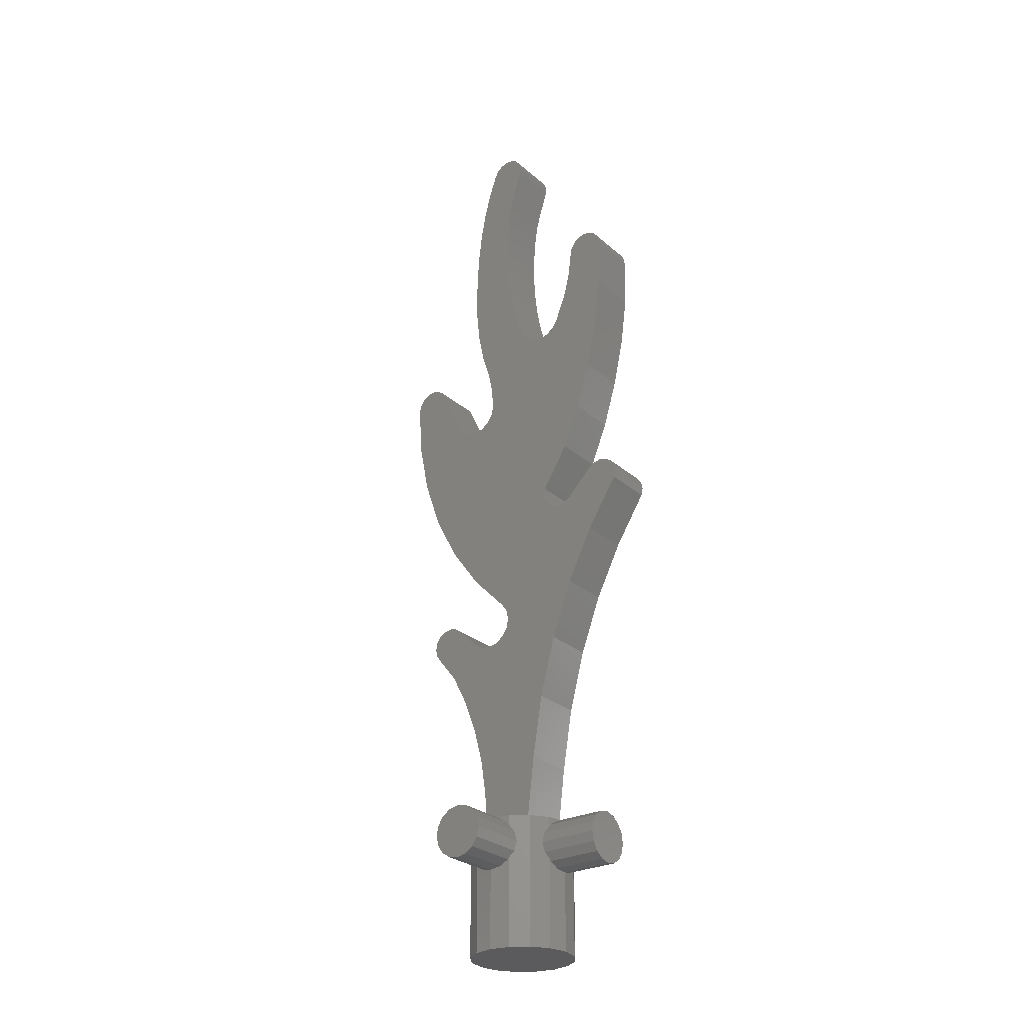
<metadata>
{"format":"stl","ext":"stl","renderer":"f3d","projection":"perspective","resolution":1024,"background":"white","views":[{"elev":-27.5,"azim":-142.5,"up":"+Z"}]}
</metadata>
<code>
# stl→obj: 435 verts, 734 faces
v 0.16 0 -0.32
v 0.1478 -0.06123 -0.32
v 0 0 -0.32
v 0.1131 -0.1131 -0.32
v 0.06123 -0.1478 -0.32
v 0 -0.16 -0.32
v -0.06123 -0.1478 -0.32
v -0.1131 -0.1131 -0.32
v -0.1478 -0.06123 -0.32
v -0.16 -0 -0.32
v -0.1478 0.06123 -0.32
v -0.1131 0.1131 -0.32
v -0.06123 0.1478 -0.32
v -0 0.16 -0.32
v 0.06123 0.1478 -0.32
v 0.1131 0.1131 -0.32
v 0.1478 0.06123 -0.32
v 0 0 0.08
v 0.16 0 0.08
v 0.1478 0.06123 0.08
v 0.1131 0.1131 0.08
v 0.06123 0.1478 0.08
v -0 0.16 0.08
v -0.06123 0.1478 0.08
v -0.1131 0.1131 0.08
v -0.1478 0.06123 0.08
v -0.16 -0 0.08
v -0.1478 -0.06123 0.08
v -0.1131 -0.1131 0.08
v -0.06123 -0.1478 0.08
v 0 -0.16 0.08
v 0.06123 -0.1478 0.08
v 0.1131 -0.1131 0.08
v 0.1478 -0.06123 0.08
v 0.06123 0.1478 0.04959
v 0.07391 0.1394 0.03062
v 0.07391 0.16 0.03062
v 0.03062 0.16 0.07391
v 0 0.16 0.08
v 0.03062 0.1539 0.07391
v -0.03062 0.16 0.07391
v -0.03062 0.1539 0.07391
v -0.07391 0.1394 0.03062
v -0.06123 0.1478 0.04959
v -0.07391 0.16 0.03062
v -0.06123 0.1478 -0.04959
v -0.07391 0.1394 -0.03062
v -0.07391 0.16 -0.03062
v -0.03062 0.16 -0.07391
v 0 0.16 -0.08
v -0.03062 0.1539 -0.07391
v 0.03062 0.16 -0.07391
v 0.03062 0.1539 -0.07391
v 0.07391 0.1394 -0.03062
v 0.06123 0.1478 -0.04959
v 0.07391 0.16 -0.03062
v 0.08 0.32 0
v 0.07391 0.32 -0.03061
v 0 0.32 0
v 0.05657 0.32 -0.05657
v 0.03061 0.32 -0.07391
v 0 0.32 -0.08
v -0.03061 0.32 -0.07391
v -0.05657 0.32 -0.05657
v -0.07391 0.32 -0.03061
v -0.08 0.32 -0
v -0.07391 0.32 0.03061
v -0.05657 0.32 0.05657
v -0.03061 0.32 0.07391
v -0 0.32 0.08
v 0.03061 0.32 0.07391
v 0.05657 0.32 0.05657
v 0.07391 0.32 0.03061
v -0.1478 0.06123 0.04959
v -0.1394 0.07391 0.03062
v -0.16 0.07391 0.03062
v -0.16 0.03062 0.07391
v -0.16 0 0.08
v -0.1539 0.03062 0.07391
v -0.16 -0.03062 0.07391
v -0.1539 -0.03062 0.07391
v -0.1394 -0.07391 0.03062
v -0.1478 -0.06123 0.04959
v -0.16 -0.07391 0.03062
v -0.1478 -0.06123 -0.04959
v -0.1394 -0.07391 -0.03062
v -0.16 -0.07391 -0.03062
v -0.16 -0.03062 -0.07391
v -0.16 0 -0.08
v -0.1539 -0.03062 -0.07391
v -0.16 0.03062 -0.07391
v -0.1539 0.03062 -0.07391
v -0.1394 0.07391 -0.03062
v -0.1478 0.06123 -0.04959
v -0.16 0.07391 -0.03062
v -0.32 0.08 0
v -0.32 0.07391 -0.03061
v -0.32 0 0
v -0.32 0.05657 -0.05657
v -0.32 0.03061 -0.07391
v -0.32 0 -0.08
v -0.32 -0.03061 -0.07391
v -0.32 -0.05657 -0.05657
v -0.32 -0.07391 -0.03061
v -0.32 -0.08 -0
v -0.32 -0.07391 0.03061
v -0.32 -0.05657 0.05657
v -0.32 -0.03061 0.07391
v -0.32 -0 0.08
v -0.32 0.03061 0.07391
v -0.32 0.05657 0.05657
v -0.32 0.07391 0.03061
v -0.186 0.08 0.66
v -0.2528 0.08 0.838
v -0.036 0.08 0.772
v 0.076 0.08 0.66
v -0.25 0.08 1.94
v -0.2139 0.08 1.849
v -0.2445 0.08 1.837
v -0.376 0.08 1.775
v 0.064 0.08 1.6
v -0.3416 0.08 1.62
v 0.3892 0.08 1.538
v 0.3568 0.08 1.378
v 0.224 0.08 1.52
v -0.186 -0.08 0.66
v 0.076 -0.08 0.66
v -0.036 -0.08 0.772
v -0.2528 -0.08 0.838
v -0.25 -0.08 1.94
v -0.376 -0.08 1.775
v -0.2445 -0.08 1.837
v -0.2139 -0.08 1.849
v -0.3416 -0.08 1.62
v 0.064 -0.08 1.6
v 0.224 -0.08 1.52
v 0.3568 -0.08 1.378
v 0.3892 -0.08 1.538
v -0.1966 0.08 1.823
v -0.1706 0.08 1.806
v -0.0967 0.08 1.775
v -0.14 0.08 1.8
v -0.1094 0.08 1.806
v -0.08343 0.08 1.823
v -0.06609 0.08 1.849
v -0.128 0.08 1.18
v -0.17 0.08 1.138
v -0.1571 0.08 1.157
v -0.1526 0.08 1.18
v -0.1571 0.08 1.203
v -0.17 0.08 1.222
v -0.212 0.08 1.096
v -0.254 0.08 1.138
v -0.2347 0.08 1.125
v -0.212 0.08 1.121
v -0.1893 0.08 1.125
v -0.4 0.08 2.1
v -0.3954 0.08 2.123
v -0.34 0.08 2.1
v -0.3824 0.08 2.142
v -0.363 0.08 2.155
v -0.34 0.08 2.16
v -0.317 0.08 2.155
v -0.2976 0.08 2.142
v -0.2846 0.08 2.123
v -0.28 0.08 2.1
v -0.38 0.08 1.18
v -0.422 0.08 1.138
v -0.4349 0.08 1.157
v -0.4394 0.08 1.18
v -0.4349 0.08 1.203
v -0.422 0.08 1.222
v -0.4027 0.08 1.235
v -0.38 0.08 1.239
v -0.3573 0.08 1.235
v -0.338 0.08 1.222
v -0.05796 0.08 2.564
v -0.05949 0.08 2.588
v 0 0.08 2.58
v -0.05196 0.08 2.61
v -0.03653 0.08 2.628
v -0.01553 0.08 2.638
v 0.007832 0.08 2.639
v 0.03 0.08 2.632
v 0.0476 0.08 2.617
v 0.05796 0.08 2.596
v 0.02 0.08 0.716
v 0.04569 0.08 0.6988
v 0.076 0.08 0.6928
v 0.1063 0.08 0.6988
v 0.132 0.08 0.716
v 0.02 0.08 0.828
v 0.002832 0.08 0.8023
v -0.003196 0.08 0.772
v 0.002832 0.08 0.7417
v 0.07009 0.08 1.569
v 0.064 0.08 1.52
v 0.08743 0.08 1.543
v 0.1134 0.08 1.526
v 0.144 0.08 1.52
v 0.1746 0.08 1.526
v 0.2006 0.08 1.543
v 0.198 0.08 0.782
v 0.2173 0.08 0.7949
v 0.24 0.08 0.74
v 0.24 0.08 0.7994
v 0.2627 0.08 0.7949
v 0.282 0.08 0.782
v 0.2949 0.08 0.7627
v 0.2994 0.08 0.74
v 0.2949 0.08 0.7173
v 0.282 0.08 0.698
v 0.2976 0.08 1.742
v 0.317 0.08 1.755
v 0.34 0.08 1.7
v 0.34 0.08 1.76
v 0.363 0.08 1.755
v 0.3824 0.08 1.742
v 0.3954 0.08 1.723
v 0.4 0.08 1.7
v -0.1706 -0.08 1.806
v -0.1966 -0.08 1.823
v -0.06609 -0.08 1.849
v -0.08343 -0.08 1.823
v -0.0967 -0.08 1.775
v -0.1094 -0.08 1.806
v -0.14 -0.08 1.8
v -0.17 -0.08 1.138
v -0.1893 -0.08 1.125
v -0.212 -0.08 1.096
v -0.212 -0.08 1.121
v -0.2347 -0.08 1.125
v -0.254 -0.08 1.138
v -0.17 -0.08 1.222
v -0.1571 -0.08 1.203
v -0.128 -0.08 1.18
v -0.1526 -0.08 1.18
v -0.1571 -0.08 1.157
v -0.34 -0.08 2.1
v -0.28 -0.08 2.1
v -0.2846 -0.08 2.123
v -0.2976 -0.08 2.142
v -0.317 -0.08 2.155
v -0.34 -0.08 2.16
v -0.363 -0.08 2.155
v -0.3824 -0.08 2.142
v -0.3954 -0.08 2.123
v -0.4 -0.08 2.1
v -0.338 -0.08 1.222
v -0.3573 -0.08 1.235
v -0.38 -0.08 1.18
v -0.38 -0.08 1.239
v -0.4027 -0.08 1.235
v -0.422 -0.08 1.222
v -0.4349 -0.08 1.203
v -0.4394 -0.08 1.18
v -0.4349 -0.08 1.157
v -0.422 -0.08 1.138
v 0 -0.08 2.58
v 0.05796 -0.08 2.596
v 0.0476 -0.08 2.617
v 0.03 -0.08 2.632
v 0.007832 -0.08 2.639
v -0.01553 -0.08 2.638
v -0.03653 -0.08 2.628
v -0.05196 -0.08 2.61
v -0.05949 -0.08 2.588
v -0.05796 -0.08 2.564
v 0.02 -0.08 0.716
v 0.002832 -0.08 0.7417
v -0.003196 -0.08 0.772
v 0.002832 -0.08 0.8023
v 0.02 -0.08 0.828
v 0.132 -0.08 0.716
v 0.1063 -0.08 0.6988
v 0.076 -0.08 0.6928
v 0.04569 -0.08 0.6988
v 0.064 -0.08 1.52
v 0.144 -0.08 1.52
v 0.1134 -0.08 1.526
v 0.08743 -0.08 1.543
v 0.07009 -0.08 1.569
v 0.2006 -0.08 1.543
v 0.1746 -0.08 1.526
v 0.24 -0.08 0.74
v 0.282 -0.08 0.698
v 0.2949 -0.08 0.7173
v 0.2994 -0.08 0.74
v 0.2949 -0.08 0.7627
v 0.282 -0.08 0.782
v 0.2627 -0.08 0.7949
v 0.24 -0.08 0.7994
v 0.2173 -0.08 0.7949
v 0.198 -0.08 0.782
v 0.34 -0.08 1.7
v 0.34 -0.08 1.76
v 0.317 -0.08 1.755
v 0.2976 -0.08 1.742
v 0.4 -0.08 1.7
v 0.3954 -0.08 1.723
v 0.3824 -0.08 1.742
v 0.363 -0.08 1.755
v 0.08 0.16 0
v 0.08 0.1353 0
v 0.05657 0.16 0.05657
v 0.05657 0.1488 0.05657
v -0.05657 0.16 0.05657
v -0.05657 0.1488 0.05657
v -0.08 0.16 0
v -0.08 0.1353 0
v -0.05657 0.16 -0.05657
v -0.05657 0.1488 -0.05657
v 0.05657 0.16 -0.05657
v 0.05657 0.1488 -0.05657
v 0.07391 0.16 -0.03061
v 0.03061 0.16 -0.07391
v -0.03061 0.16 -0.07391
v -0.07391 0.16 -0.03061
v -0.08 0.16 -0
v -0.07391 0.16 0.03061
v -0.03061 0.16 0.07391
v 0.03061 0.16 0.07391
v 0.07391 0.16 0.03061
v -0.16 0.08 0
v -0.1353 0.08 0
v -0.16 0.05657 0.05657
v -0.1488 0.05657 0.05657
v -0.16 -0.05657 0.05657
v -0.1488 -0.05657 0.05657
v -0.16 -0.08 0
v -0.1353 -0.08 0
v -0.16 -0.05657 -0.05657
v -0.1488 -0.05657 -0.05657
v -0.16 0.05657 -0.05657
v -0.1488 0.05657 -0.05657
v -0.32 -0.08 0
v -0.16 -0.07391 -0.03061
v -0.16 -0.03061 -0.07391
v -0.32 -0 -0.08
v -0.16 -0 -0.08
v -0.16 0.03061 -0.07391
v -0.16 0.07391 -0.03061
v -0.32 0.08 -0
v -0.16 0.08 -0
v -0.16 0.07391 0.03061
v -0.16 0.03061 0.07391
v -0.32 0 0.08
v -0.16 -0.03061 0.07391
v -0.16 -0.07391 0.03061
v 0.14 0.08 2.09
v 0.1376 0.08 1.999
v -0.0068 0.08 2.101
v -0.0016 0.08 2.165
v -0.0068 0.08 2.36
v 0.12 0.08 2.358
v 0.1308 0.08 2.271
v -0.0016 0.08 2.295
v 0.128 0.08 1.909
v -0.0152 0.08 2.039
v -0.0152 0.08 2.421
v 0.1044 0.08 2.44
v 0.11 0.08 1.822
v -0.0268 0.08 1.98
v -0.0308 0.08 2.48
v 0.0848 0.08 2.516
v 0.084 0.08 1.74
v -0.0412 0.08 1.926
v 0.068 0.08 1.664
v -0.06608 0.08 1.849
v -0.27 0.08 2.02
v -0.3976 0.08 1.936
v -0.104 0.08 0.2776
v 0.0856 0.08 0.1952
v 0.08 0.08 0.08
v -0.08 0.08 0.08
v -0.136 0.08 0.4724
v 0.1028 0.08 0.3084
v 0.1312 0.08 0.418
v -0.136 0.08 0.472
v 0.3036 0.08 1.223
v -0.2416 0.08 1.336
v -0.2528 0.08 0.8376
v -0.336 0.08 1.003
v -0.2972 0.08 1.473
v -0.09668 0.08 1.775
v 0.1376 0.08 2.181
v 0 0.08 2.23
v 0.13 0.08 0.9416
v 0.1704 0.08 0.5216
v 0.2192 0.08 0.6176
v 0.2004 0.08 1.544
v 0.228 0.08 1.077
v -0.0068 -0.08 2.101
v 0.1376 -0.08 1.999
v 0.14 -0.08 2.09
v -0.0016 -0.08 2.165
v 0.1308 -0.08 2.271
v 0.12 -0.08 2.358
v -0.0068 -0.08 2.36
v -0.0016 -0.08 2.295
v -0.0152 -0.08 2.039
v 0.128 -0.08 1.909
v 0.1044 -0.08 2.44
v -0.0152 -0.08 2.421
v -0.0268 -0.08 1.98
v 0.11 -0.08 1.822
v 0.0848 -0.08 2.516
v -0.0308 -0.08 2.48
v -0.0412 -0.08 1.926
v 0.084 -0.08 1.74
v -0.06608 -0.08 1.849
v 0.068 -0.08 1.664
v -0.3976 -0.08 1.936
v -0.27 -0.08 2.02
v 0.08 -0.08 0.08
v 0.0856 -0.08 0.1952
v -0.104 -0.08 0.2776
v -0.08 -0.08 0.08
v 0.1028 -0.08 0.3084
v -0.136 -0.08 0.4724
v 0.1312 -0.08 0.418
v -0.136 -0.08 0.472
v 0.3036 -0.08 1.223
v -0.2416 -0.08 1.336
v -0.2528 -0.08 0.8376
v -0.336 -0.08 1.003
v -0.2972 -0.08 1.473
v -0.09668 -0.08 1.775
v 0.1376 -0.08 2.181
v 0 -0.08 2.23
v 0.13 -0.08 0.9416
v 0.2192 -0.08 0.6176
v 0.1704 -0.08 0.5216
v 0.2004 -0.08 1.544
v 0.228 -0.08 1.077
f 1 2 3
f 2 4 3
f 4 5 3
f 5 6 3
f 6 7 3
f 7 8 3
f 8 9 3
f 9 10 3
f 10 11 3
f 11 12 3
f 12 13 3
f 13 14 3
f 14 15 3
f 15 16 3
f 16 17 3
f 17 1 3
f 18 19 20
f 18 20 21
f 18 21 22
f 18 22 23
f 18 23 24
f 18 24 25
f 18 25 26
f 18 26 27
f 18 27 28
f 18 28 29
f 18 29 30
f 18 30 31
f 18 31 32
f 18 32 33
f 18 33 34
f 18 34 19
f 35 36 37
f 38 39 40
f 39 41 42
f 43 44 45
f 46 47 48
f 49 50 51
f 50 52 53
f 54 55 56
f 57 58 59
f 58 60 59
f 60 61 59
f 61 62 59
f 62 63 59
f 63 64 59
f 64 65 59
f 65 66 59
f 66 67 59
f 67 68 59
f 68 69 59
f 69 70 59
f 70 71 59
f 71 72 59
f 72 73 59
f 73 57 59
f 74 75 76
f 77 78 79
f 78 80 81
f 82 83 84
f 85 86 87
f 88 89 90
f 89 91 92
f 93 94 95
f 96 97 98
f 97 99 98
f 99 100 98
f 100 101 98
f 101 102 98
f 102 103 98
f 103 104 98
f 104 105 98
f 105 106 98
f 106 107 98
f 107 108 98
f 108 109 98
f 109 110 98
f 110 111 98
f 111 112 98
f 112 96 98
f 113 114 115
f 115 116 113
f 117 118 119
f 119 120 117
f 121 122 120
f 123 124 125
f 126 127 128
f 128 129 126
f 130 131 132
f 132 133 130
f 131 134 135
f 136 137 138
f 119 118 139
f 119 139 140
f 141 140 142
f 141 142 143
f 141 143 144
f 141 144 145
f 146 147 148
f 146 148 149
f 146 149 150
f 146 150 151
f 152 153 154
f 152 154 155
f 152 155 156
f 152 156 147
f 157 158 159
f 158 160 159
f 160 161 159
f 161 162 159
f 162 163 159
f 163 164 159
f 164 165 159
f 165 166 159
f 167 168 169
f 167 169 170
f 167 170 171
f 167 171 172
f 167 172 173
f 167 173 174
f 167 174 175
f 167 175 176
f 177 178 179
f 178 180 179
f 180 181 179
f 181 182 179
f 182 183 179
f 183 184 179
f 184 185 179
f 185 186 179
f 187 188 116
f 188 189 116
f 189 190 116
f 190 191 116
f 192 193 115
f 193 194 115
f 194 195 115
f 195 187 115
f 121 196 197
f 196 198 197
f 198 199 197
f 199 200 197
f 200 201 125
f 201 202 125
f 203 204 205
f 204 206 205
f 206 207 205
f 207 208 205
f 208 209 205
f 209 210 205
f 210 211 205
f 211 212 205
f 213 214 215
f 214 216 215
f 216 217 215
f 217 218 215
f 218 219 215
f 219 220 215
f 221 222 132
f 222 133 132
f 223 224 225
f 224 226 225
f 226 227 225
f 227 221 225
f 228 229 230
f 229 231 230
f 231 232 230
f 232 233 230
f 234 235 236
f 235 237 236
f 237 238 236
f 238 228 236
f 239 240 241
f 239 241 242
f 239 242 243
f 239 243 244
f 239 244 245
f 239 245 246
f 239 246 247
f 239 247 248
f 249 250 251
f 250 252 251
f 252 253 251
f 253 254 251
f 254 255 251
f 255 256 251
f 256 257 251
f 257 258 251
f 259 260 261
f 259 261 262
f 259 262 263
f 259 263 264
f 259 264 265
f 259 265 266
f 259 266 267
f 259 267 268
f 128 269 270
f 128 270 271
f 128 271 272
f 128 272 273
f 127 274 275
f 127 275 276
f 127 276 277
f 127 277 269
f 278 279 280
f 278 280 281
f 278 281 282
f 278 282 135
f 136 283 284
f 136 284 279
f 285 286 287
f 285 287 288
f 285 288 289
f 285 289 290
f 285 290 291
f 285 291 292
f 285 292 293
f 285 293 294
f 295 296 297
f 295 297 298
f 295 299 300
f 295 300 301
f 295 301 302
f 295 302 296
f 19 1 17
f 19 17 20
f 20 17 16
f 20 16 21
f 21 16 15
f 21 15 22
f 22 15 14
f 22 14 23
f 23 14 13
f 23 13 24
f 24 13 12
f 24 12 25
f 25 12 11
f 25 11 26
f 26 11 10
f 26 10 27
f 27 10 9
f 27 9 28
f 28 9 8
f 28 8 29
f 29 8 7
f 29 7 30
f 30 7 6
f 30 6 31
f 31 6 5
f 31 5 32
f 32 5 4
f 32 4 33
f 33 4 2
f 33 2 34
f 34 2 1
f 34 1 19
f 303 37 36
f 303 36 304
f 37 305 306
f 37 306 35
f 305 38 40
f 305 40 306
f 41 307 308
f 41 308 42
f 45 44 308
f 45 308 307
f 45 309 310
f 45 310 43
f 309 48 47
f 309 47 310
f 48 311 312
f 48 312 46
f 311 49 51
f 311 51 312
f 52 313 314
f 52 314 53
f 56 55 314
f 56 314 313
f 56 303 304
f 56 304 54
f 57 303 315
f 57 315 58
f 58 315 313
f 58 313 60
f 60 313 316
f 60 316 61
f 61 316 50
f 61 50 62
f 62 50 317
f 62 317 63
f 63 317 311
f 63 311 64
f 64 311 318
f 64 318 65
f 65 318 319
f 65 319 66
f 66 319 320
f 66 320 67
f 67 320 307
f 67 307 68
f 68 307 321
f 68 321 69
f 69 321 23
f 69 23 70
f 70 23 322
f 70 322 71
f 71 322 305
f 71 305 72
f 72 305 323
f 72 323 73
f 73 323 303
f 73 303 57
f 324 76 75
f 324 75 325
f 76 326 327
f 76 327 74
f 326 77 79
f 326 79 327
f 80 328 329
f 80 329 81
f 84 83 329
f 84 329 328
f 84 330 331
f 84 331 82
f 330 87 86
f 330 86 331
f 87 332 333
f 87 333 85
f 332 88 90
f 332 90 333
f 91 334 335
f 91 335 92
f 95 94 335
f 95 335 334
f 95 324 325
f 95 325 93
f 330 336 104
f 330 104 337
f 337 104 103
f 337 103 332
f 332 103 102
f 332 102 338
f 338 102 339
f 338 339 340
f 340 339 100
f 340 100 341
f 341 100 99
f 341 99 334
f 334 99 97
f 334 97 342
f 342 97 343
f 342 343 344
f 344 343 112
f 344 112 345
f 345 112 111
f 345 111 326
f 326 111 110
f 326 110 346
f 346 110 347
f 346 347 78
f 78 347 108
f 78 108 348
f 348 108 107
f 348 107 328
f 328 107 106
f 328 106 349
f 349 106 336
f 349 336 330
f 350 351 352
f 350 352 353
f 354 355 356
f 354 356 357
f 351 358 359
f 351 359 352
f 360 361 355
f 360 355 354
f 358 362 363
f 358 363 359
f 364 365 361
f 364 361 360
f 362 366 367
f 362 367 363
f 177 186 365
f 177 365 364
f 366 368 369
f 366 369 367
f 166 370 371
f 166 371 157
f 372 373 374
f 372 374 375
f 376 377 373
f 376 373 372
f 113 378 377
f 113 377 379
f 380 146 151
f 380 151 381
f 120 371 370
f 120 370 117
f 152 192 115
f 152 115 382
f 383 153 152
f 383 152 382
f 124 380 381
f 124 381 384
f 197 125 124
f 197 124 384
f 168 176 153
f 168 153 383
f 121 197 384
f 121 384 122
f 119 385 121
f 119 121 120
f 386 350 353
f 386 353 387
f 357 356 386
f 357 386 387
f 121 385 369
f 121 369 368
f 123 125 215
f 123 215 220
f 192 152 146
f 192 146 388
f 378 113 116
f 378 116 389
f 116 191 390
f 116 390 389
f 212 390 191
f 212 191 203
f 215 125 391
f 215 391 213
f 392 388 146
f 392 146 380
f 393 394 395
f 393 395 396
f 397 398 399
f 397 399 400
f 401 402 394
f 401 394 393
f 398 403 404
f 398 404 399
f 405 406 402
f 405 402 401
f 403 407 408
f 403 408 404
f 409 410 406
f 409 406 405
f 407 260 268
f 407 268 408
f 411 412 410
f 411 410 409
f 413 414 240
f 413 240 248
f 415 416 417
f 415 417 418
f 416 419 420
f 416 420 417
f 419 421 126
f 419 126 422
f 234 236 423
f 234 423 424
f 414 413 131
f 414 131 130
f 128 273 230
f 128 230 425
f 230 233 426
f 230 426 425
f 137 136 278
f 137 278 427
f 424 423 137
f 424 137 427
f 233 249 258
f 233 258 426
f 427 278 135
f 427 135 134
f 135 428 132
f 135 132 131
f 429 397 400
f 429 400 430
f 396 395 429
f 396 429 430
f 411 428 135
f 411 135 412
f 295 136 138
f 295 138 299
f 236 230 273
f 236 273 431
f 432 274 127
f 432 127 433
f 127 126 421
f 127 421 433
f 274 432 286
f 274 286 294
f 434 136 295
f 434 295 298
f 236 431 435
f 236 435 423
f 418 417 372
f 418 372 375
f 417 420 376
f 417 376 372
f 422 126 113
f 422 113 379
f 126 129 114
f 126 114 113
f 425 426 383
f 425 383 382
f 426 258 168
f 426 168 383
f 249 233 153
f 249 153 176
f 151 234 424
f 151 424 381
f 381 424 427
f 381 427 384
f 384 427 134
f 384 134 122
f 122 134 131
f 122 131 120
f 120 131 413
f 120 413 371
f 371 413 248
f 371 248 157
f 166 240 414
f 166 414 370
f 370 414 130
f 370 130 117
f 130 133 118
f 130 118 117
f 369 411 409
f 369 409 367
f 367 409 405
f 367 405 363
f 363 405 401
f 363 401 359
f 359 401 393
f 359 393 352
f 352 393 396
f 352 396 353
f 353 396 430
f 353 430 387
f 430 400 357
f 430 357 387
f 400 399 354
f 400 354 357
f 399 404 360
f 399 360 354
f 404 408 364
f 404 364 360
f 408 268 177
f 408 177 364
f 186 260 407
f 186 407 365
f 365 407 403
f 365 403 361
f 361 403 398
f 361 398 355
f 355 398 397
f 355 397 356
f 356 397 429
f 356 429 386
f 386 429 395
f 386 395 350
f 395 394 351
f 395 351 350
f 394 402 358
f 394 358 351
f 406 362 358
f 406 358 402
f 410 366 362
f 410 362 406
f 412 368 366
f 412 366 410
f 135 121 368
f 135 368 412
f 391 434 298
f 391 298 213
f 299 138 123
f 299 123 220
f 138 137 124
f 138 124 123
f 137 423 380
f 137 380 124
f 423 435 392
f 423 392 380
f 435 431 388
f 435 388 392
f 431 273 192
f 431 192 388
f 191 274 294
f 191 294 203
f 212 286 432
f 212 432 390
f 390 432 433
f 390 433 389
f 389 433 421
f 389 421 378
f 378 421 419
f 378 419 377
f 377 419 416
f 377 416 373
f 373 416 415
f 373 415 374
f 223 145 144
f 223 144 224
f 224 144 143
f 224 143 226
f 226 143 142
f 226 142 227
f 227 142 140
f 227 140 221
f 221 140 139
f 221 139 222
f 222 139 118
f 222 118 133
f 234 151 150
f 234 150 235
f 235 150 149
f 235 149 237
f 237 149 148
f 237 148 238
f 238 148 147
f 238 147 228
f 228 147 156
f 228 156 229
f 229 156 155
f 229 155 231
f 231 155 154
f 231 154 232
f 232 154 153
f 232 153 233
f 274 191 190
f 274 190 275
f 275 190 189
f 275 189 276
f 276 189 188
f 276 188 277
f 277 188 187
f 277 187 269
f 269 187 195
f 269 195 270
f 270 195 194
f 270 194 271
f 271 194 193
f 271 193 272
f 272 193 192
f 272 192 273
f 283 202 201
f 283 201 284
f 284 201 200
f 284 200 279
f 279 200 199
f 279 199 280
f 280 199 198
f 280 198 281
f 281 198 196
f 281 196 282
f 282 196 121
f 282 121 135
f 240 166 165
f 240 165 241
f 241 165 164
f 241 164 242
f 242 164 163
f 242 163 243
f 243 163 162
f 243 162 244
f 244 162 161
f 244 161 245
f 245 161 160
f 245 160 246
f 246 160 158
f 246 158 247
f 247 158 157
f 247 157 248
f 249 176 175
f 249 175 250
f 250 175 174
f 250 174 252
f 252 174 173
f 252 173 253
f 253 173 172
f 253 172 254
f 254 172 171
f 254 171 255
f 255 171 170
f 255 170 256
f 256 170 169
f 256 169 257
f 257 169 168
f 257 168 258
f 260 186 185
f 260 185 261
f 261 185 184
f 261 184 262
f 262 184 183
f 262 183 263
f 263 183 182
f 263 182 264
f 264 182 181
f 264 181 265
f 265 181 180
f 265 180 266
f 266 180 178
f 266 178 267
f 267 178 177
f 267 177 268
f 286 212 211
f 286 211 287
f 287 211 210
f 287 210 288
f 288 210 209
f 288 209 289
f 289 209 208
f 289 208 290
f 290 208 207
f 290 207 291
f 291 207 206
f 291 206 292
f 292 206 204
f 292 204 293
f 293 204 203
f 293 203 294
f 299 220 219
f 299 219 300
f 300 219 218
f 300 218 301
f 301 218 217
f 301 217 302
f 302 217 216
f 302 216 296
f 296 216 214
f 296 214 297
f 297 214 213
f 297 213 298

</code>
